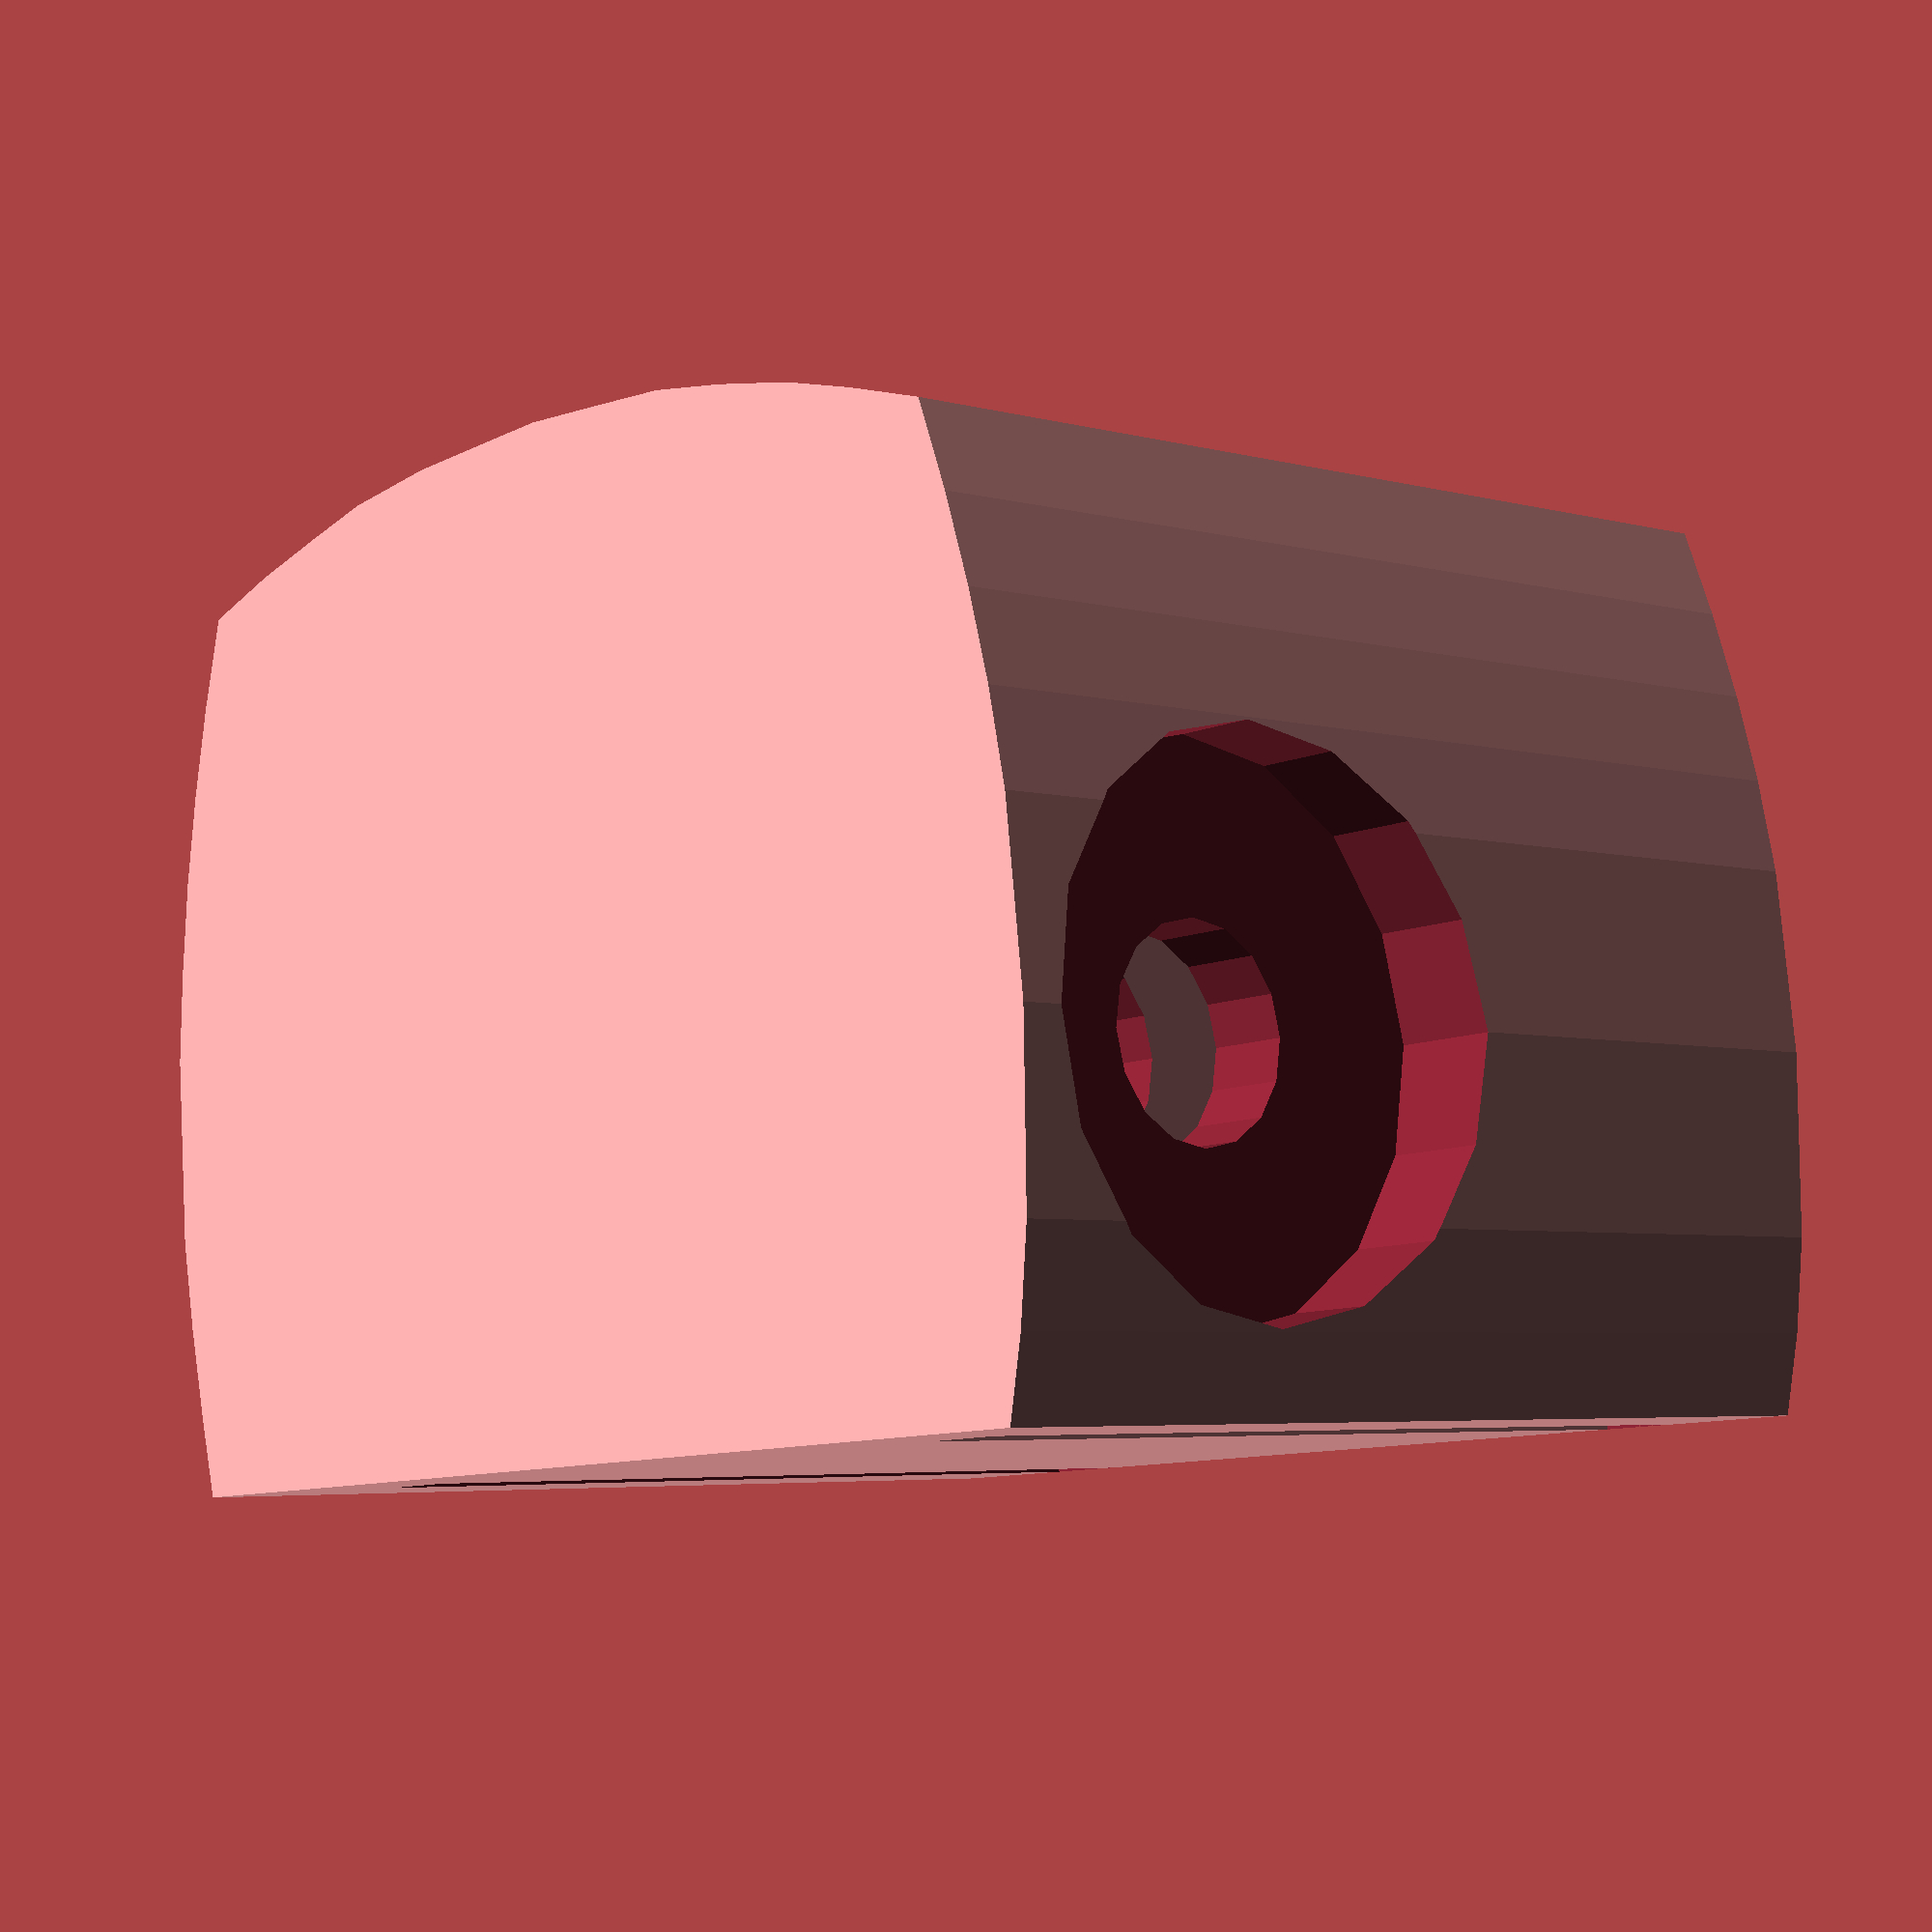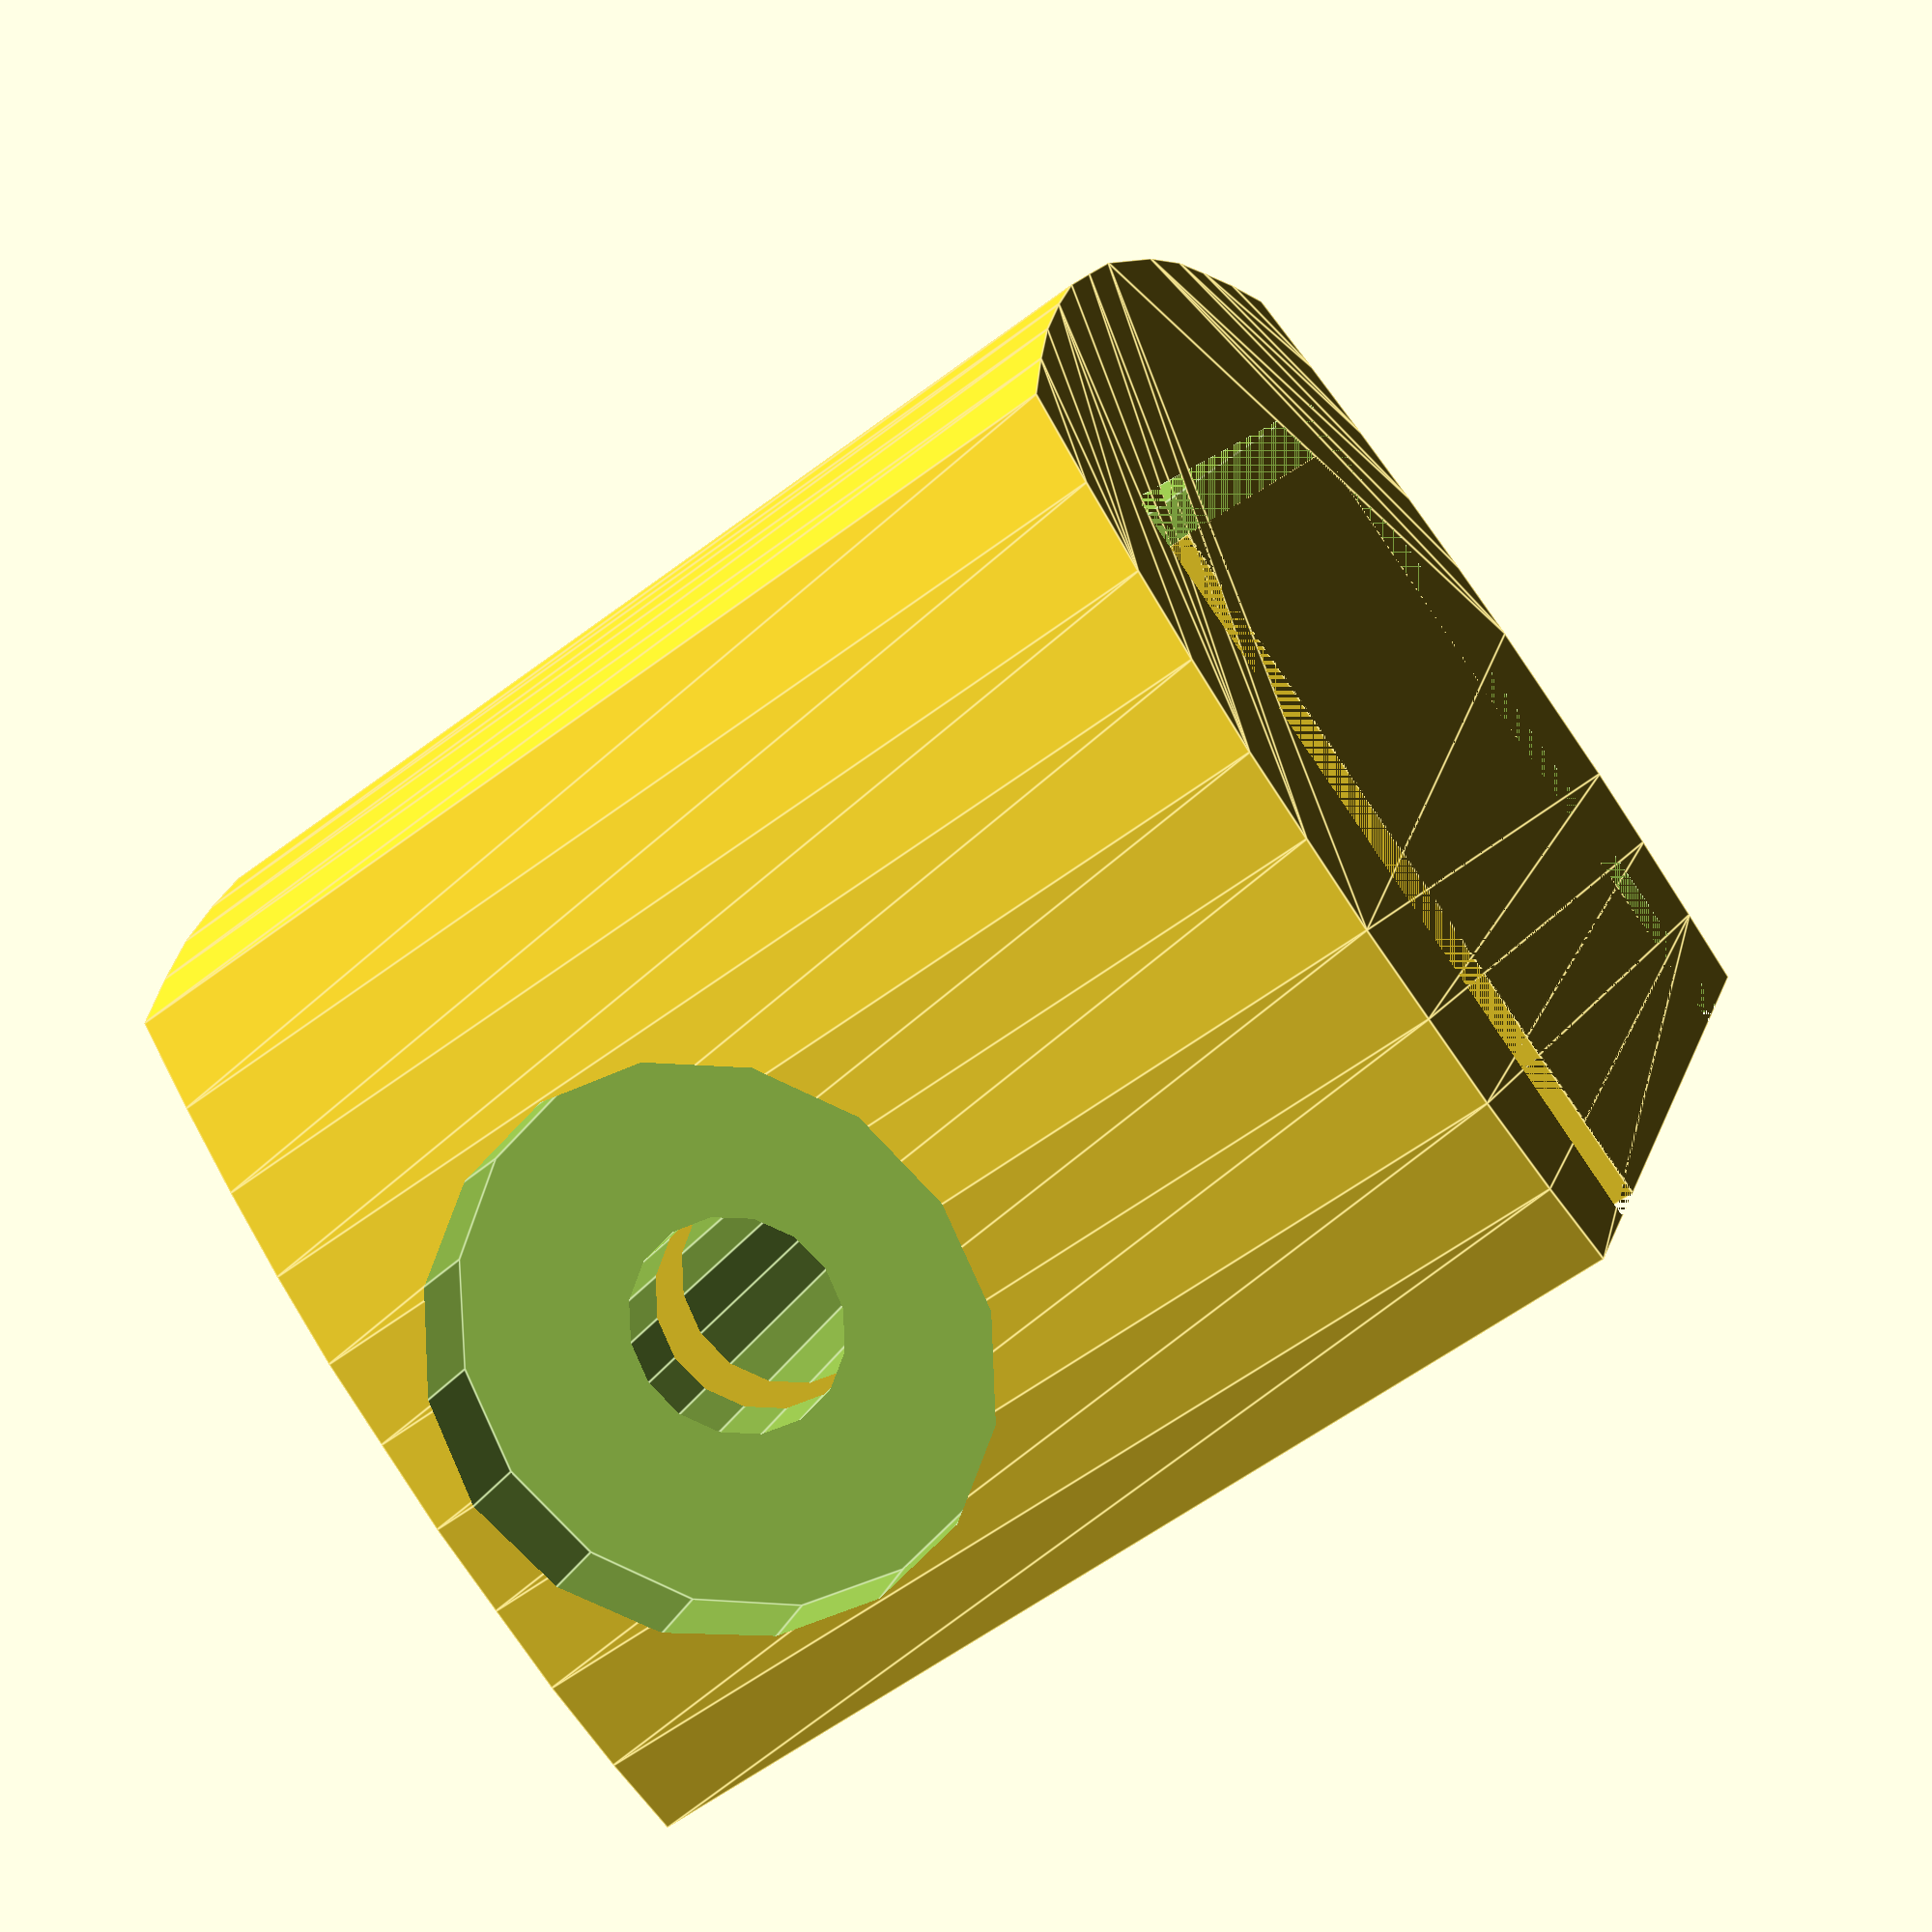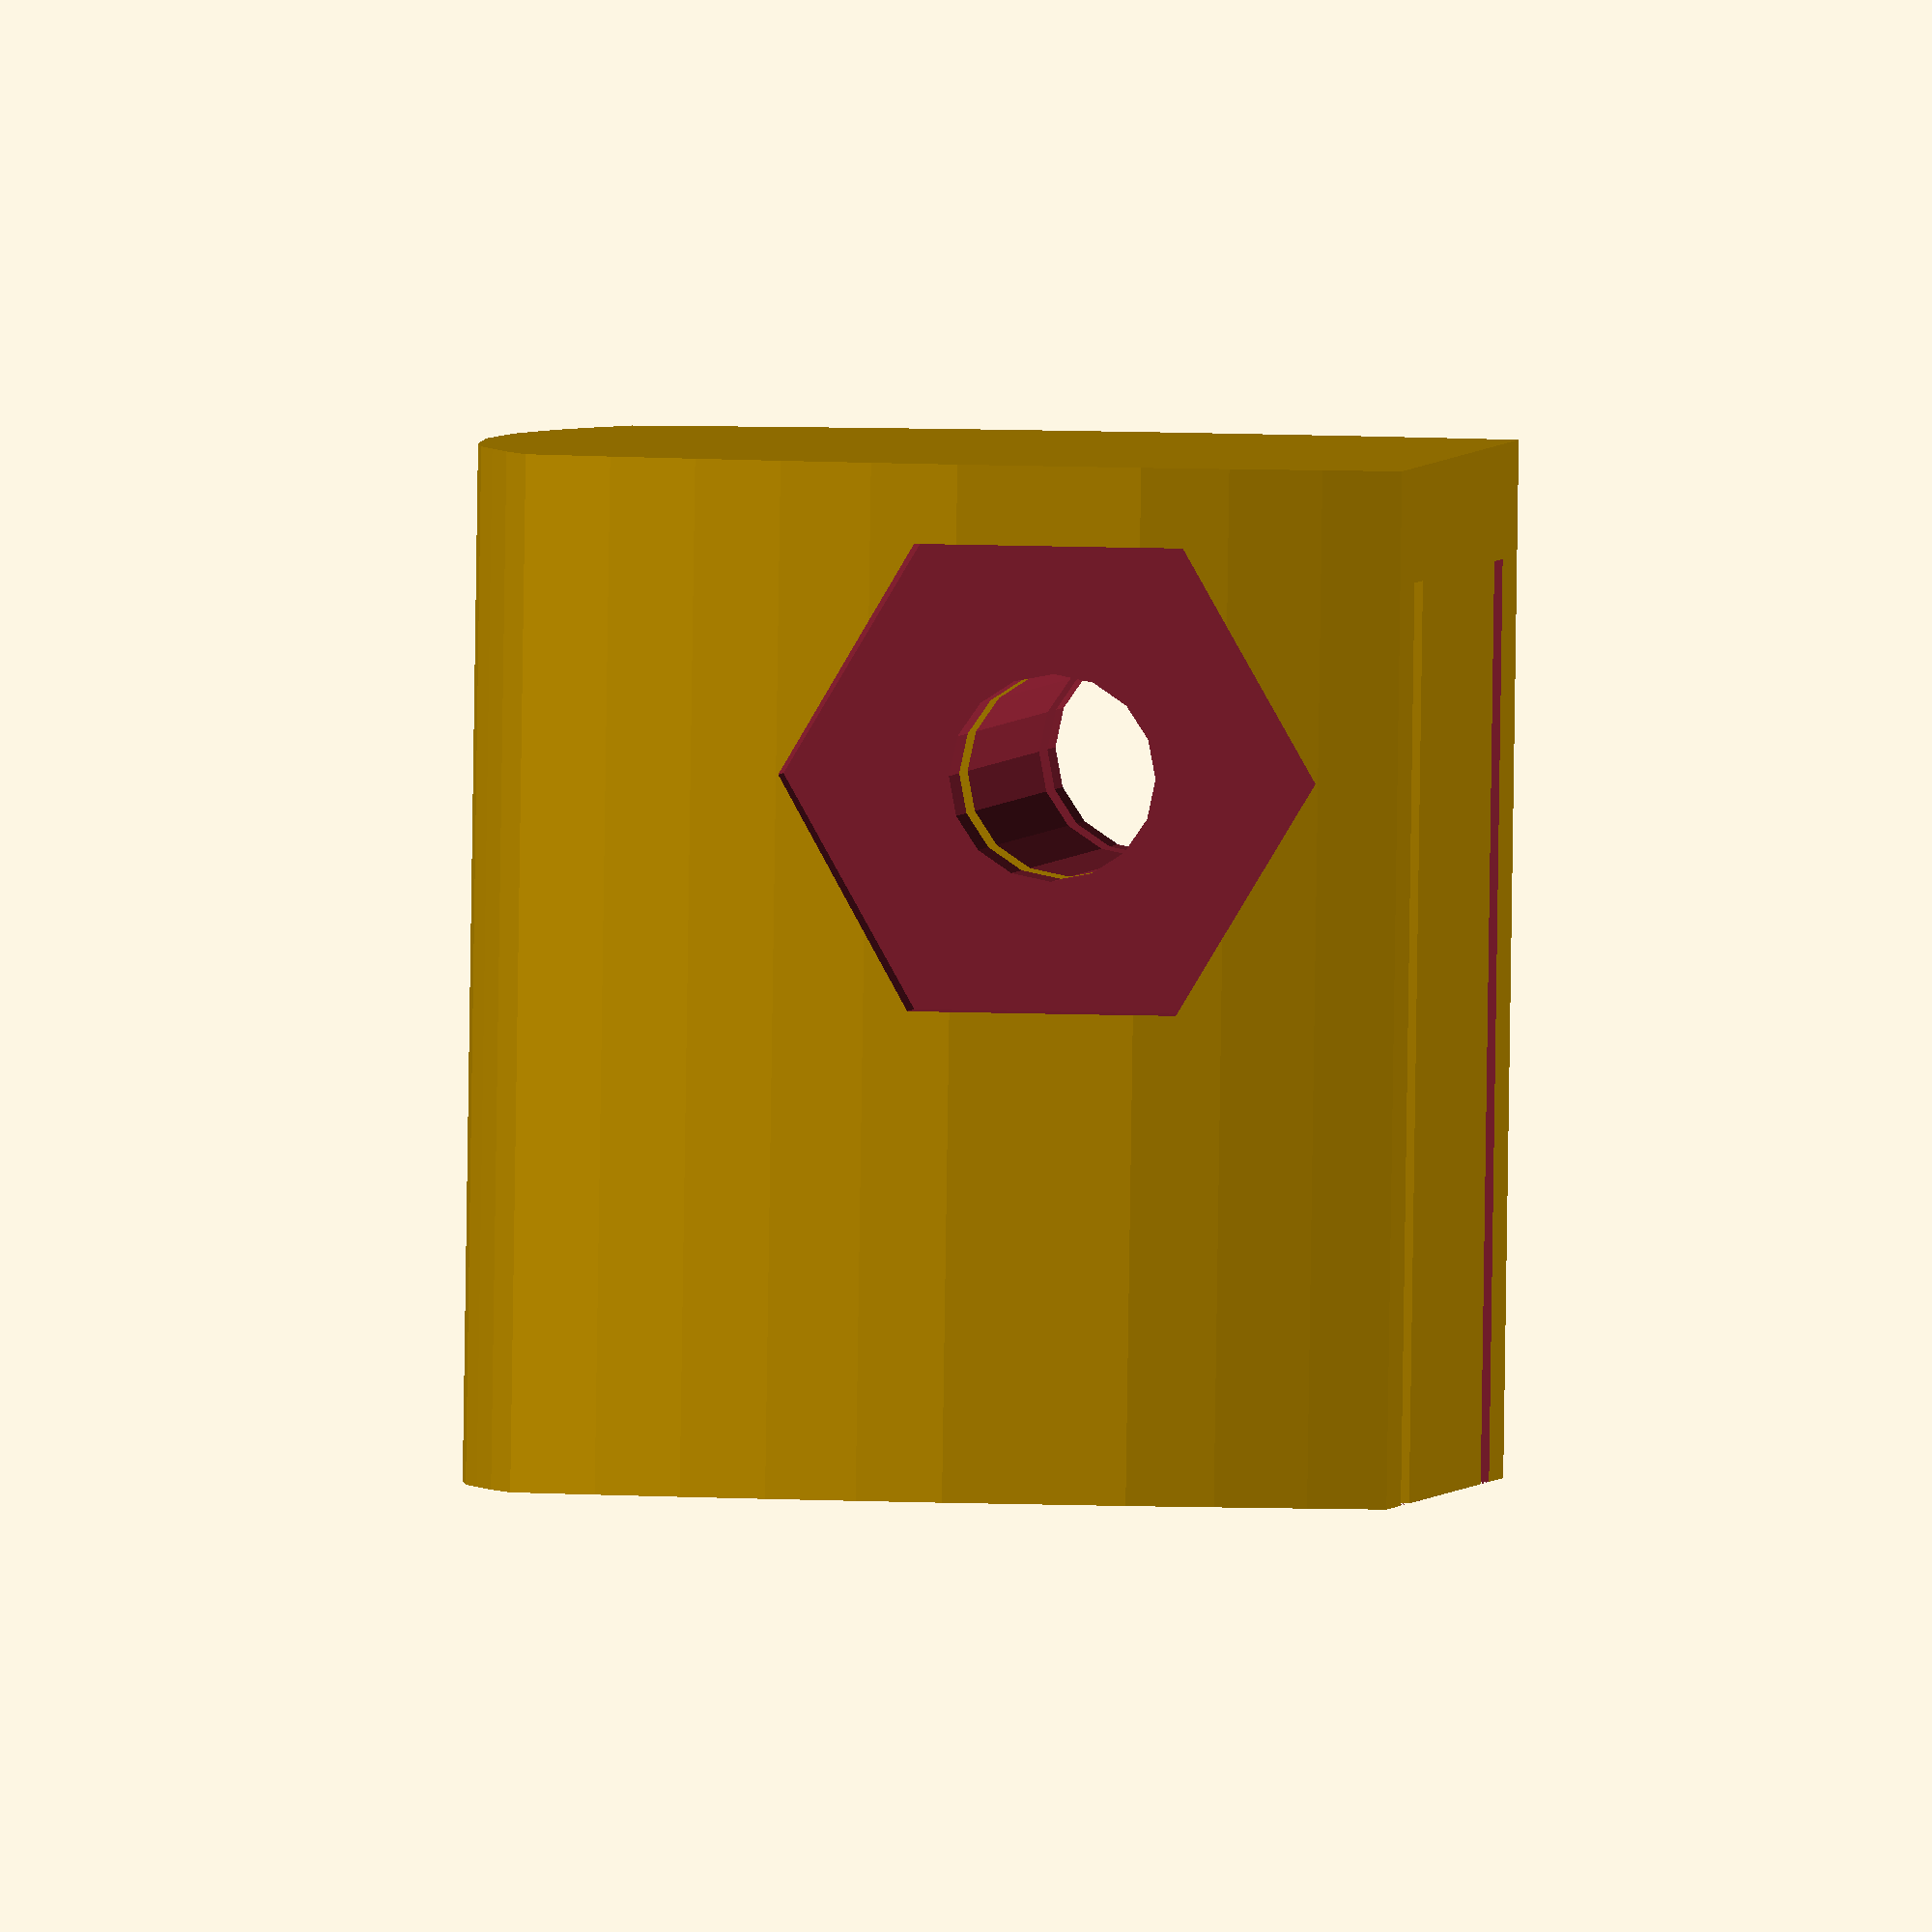
<openscad>
// Hardware Metrics

hwBoltDiameter = 4 / 2;		
hwNutDiameter = 10.5 / 2;
hwWasherDiamter = 11.2 / 2;

hwTubeOutsideDiameter = 19.1;
hwTubeInsideDiameter = 15.5;
hwTubeThickness = (hwTubeOutsideDiameter - hwTubeInsideDiameter) / 2;

// Design Metrics

kWallThickness = 2.5;		// thickness of shell walls
kInnerStub = 20;				// how far the projection goes inside the tube
kBeadCompensation = 0.5 / 2; // nozzle size divided in half


hSize = kWallThickness + hwTubeOutsideDiameter + hwTubeThickness;

// create inner stub

difference() {
	// inner support block
	translate([kWallThickness + hwTubeThickness, 0, 0])
		cube([hwTubeInsideDiameter,kInnerStub,hwTubeInsideDiameter]);	
	// bolt hole
	translate([0, 4.3, 7.6]) {
		rotate(a=[0,90,0]){
			cylinder(h = hSize * 2, r = hwBoltDiameter + kBeadCompensation, center = true, $fn = 16);
		}
	}
}


difference() {
	difference() {	// outer shell
	// sketchup polygon design, converted to messy math points
translate([2.4,kInnerStub,0])
rotate([90,-90,0])
linear_extrude(height = kInnerStub + kWallThickness)
polygon( points = [[0,0],[0,3],[1.7,3.3],[3.7,3.6],[5.6,3.8],[7.6,3.8],[9.6,3.8],[11.5,3.6],[13.5,3.3],[15.4, 2.9],[17.3,2.4],[19.2,1.8],
[19.8,-0.01],[20.3,-1.9],[19.2+1.5,-3.5],[19.2 + 1.8, -5.8],[19.2 + 1.9, -7.7],[19.2 + 2, -9.6],[19.2 + 1.9, -11.7],[19.2 + 1.8, -13.6],[19.2 + 1.5, - 15.5],[19.2 + 1.1, - 17.5],[19.2 + 0.6, -19.3], [19.2, -21.2],
[17.3, -21.2 - 0.6] ,[15.4, -21.2 - 1.1] ,[13.5, -21.2 - 1.5] ,[11.5,  -21.2 - 1.8] ,[9.6, -21.2 - 1.9] ,[7.6, -21.2 - 2] ,[5.6, -21.2 - 1.9] ,[3.7,  -21.2 -1.8] ,[1.7, -21.2 - 1.5] ,[0,  -21.2 - 1.1],
[0, 0]] );
		//cube([kWallThickness + hwTubeOutsideDiameter + kWallThickness, kInnerStub, hwTubeOutsideDiameter]);
		translate([kWallThickness, 0,-1])
			cube([hwTubeOutsideDiameter, kInnerStub, hwTubeOutsideDiameter - kWallThickness +1]);
		}
	// bolt hole
	translate([hwTubeOutsideDiameter /2 + kWallThickness, 4.3, 7.6]) rotate(a=[0,90,0])
		cylinder(h = (kWallThickness + hwTubeOutsideDiameter + kWallThickness + 5) , r = hwBoltDiameter + kBeadCompensation, center = true, $fn = 16);	
	// washer inset
	translate([hwTubeOutsideDiameter + kWallThickness +3, 4.3, 7.6]) rotate(a=[0,90,0])
		cylinder(h = (kWallThickness) , r = hwWasherDiamter + kBeadCompensation, center = true, $fn = 16);	
	// nut inset
	translate([-1, 4.3, 7.6]) rotate(a=[0,90,0])
		cylinder(h = (kWallThickness) , r = hwWasherDiamter + kBeadCompensation, center = true, $fn = 6);		
}


// test polygon




</openscad>
<views>
elev=277.5 azim=227.3 roll=177.2 proj=p view=wireframe
elev=87.5 azim=106.9 roll=34.2 proj=p view=edges
elev=169.9 azim=351.5 roll=84.2 proj=o view=solid
</views>
